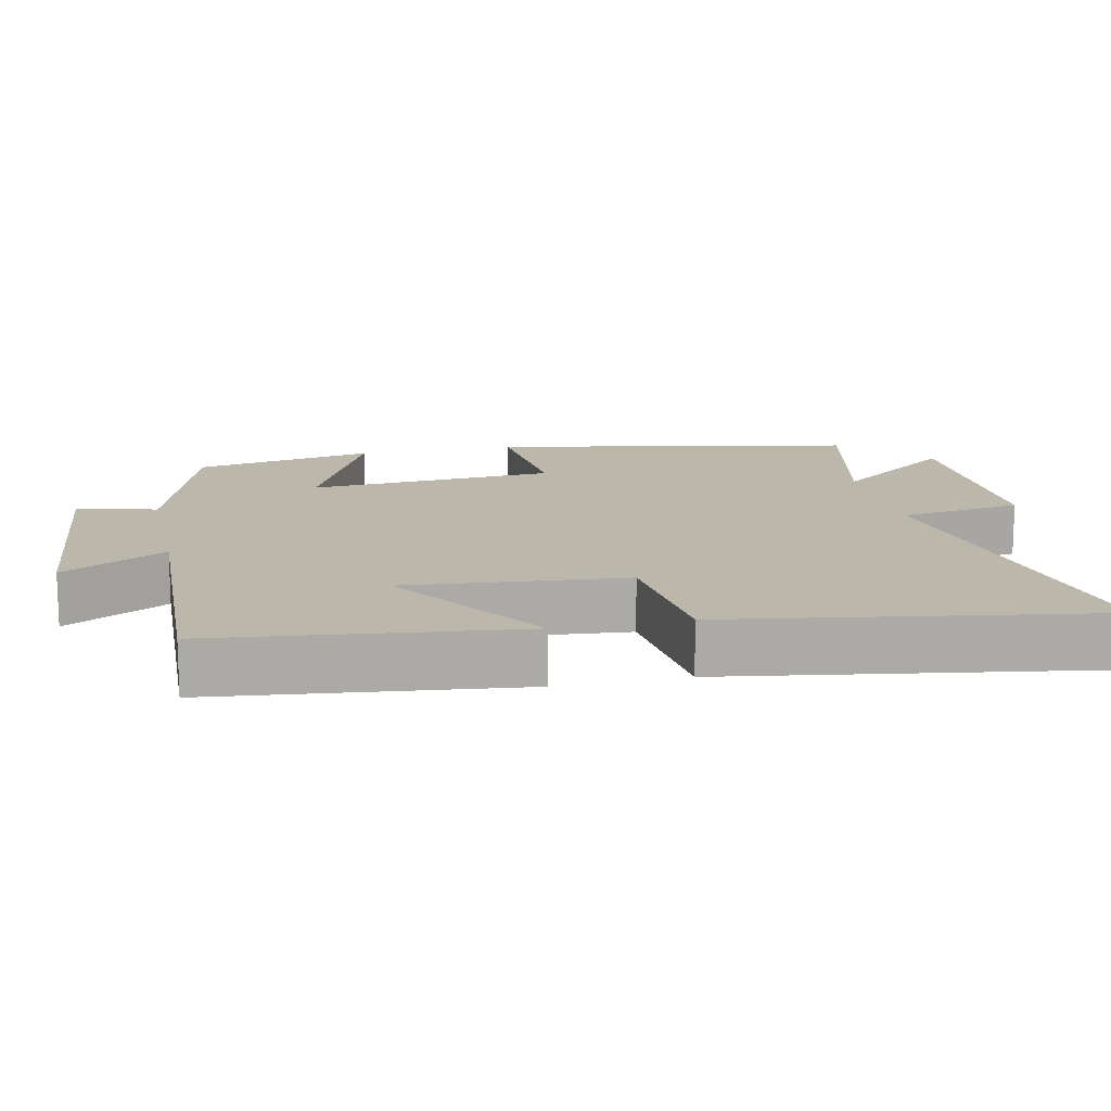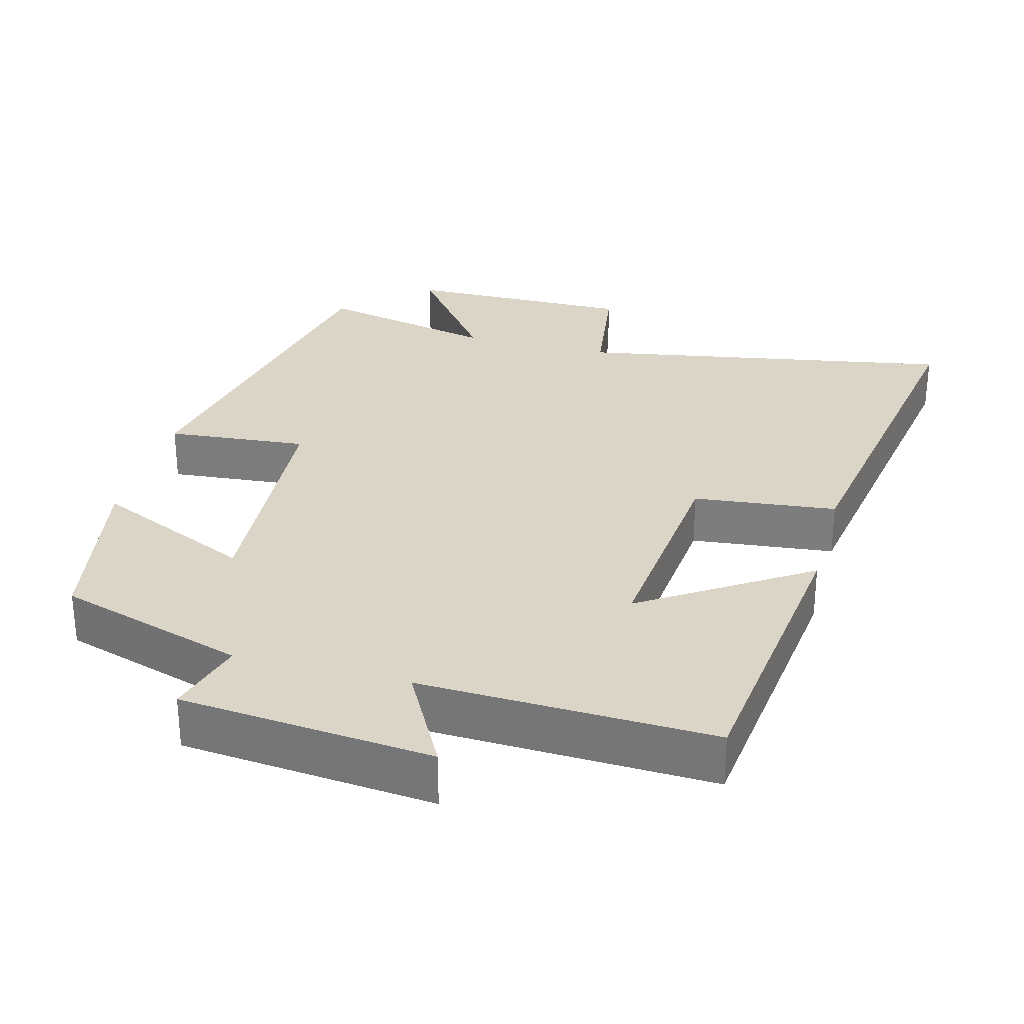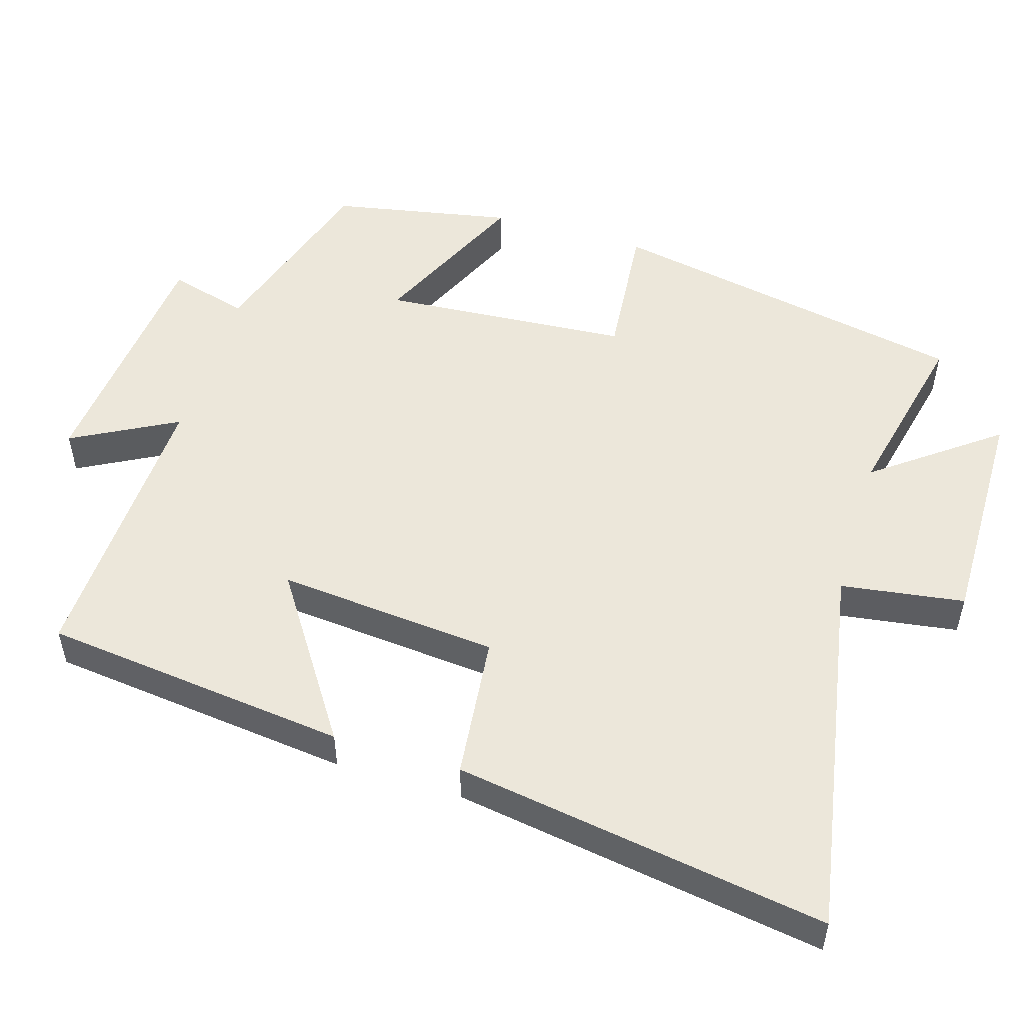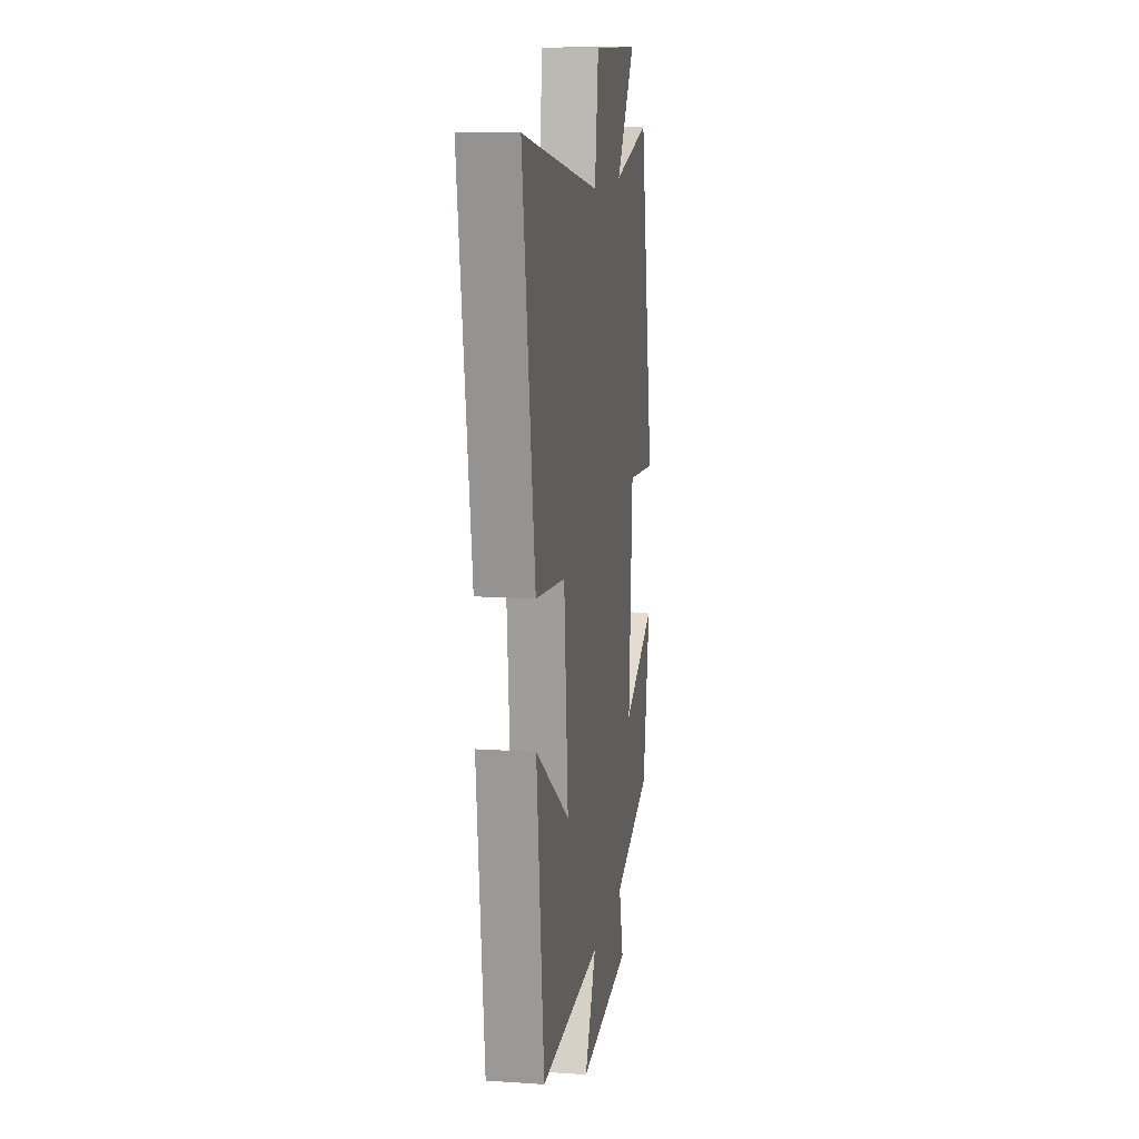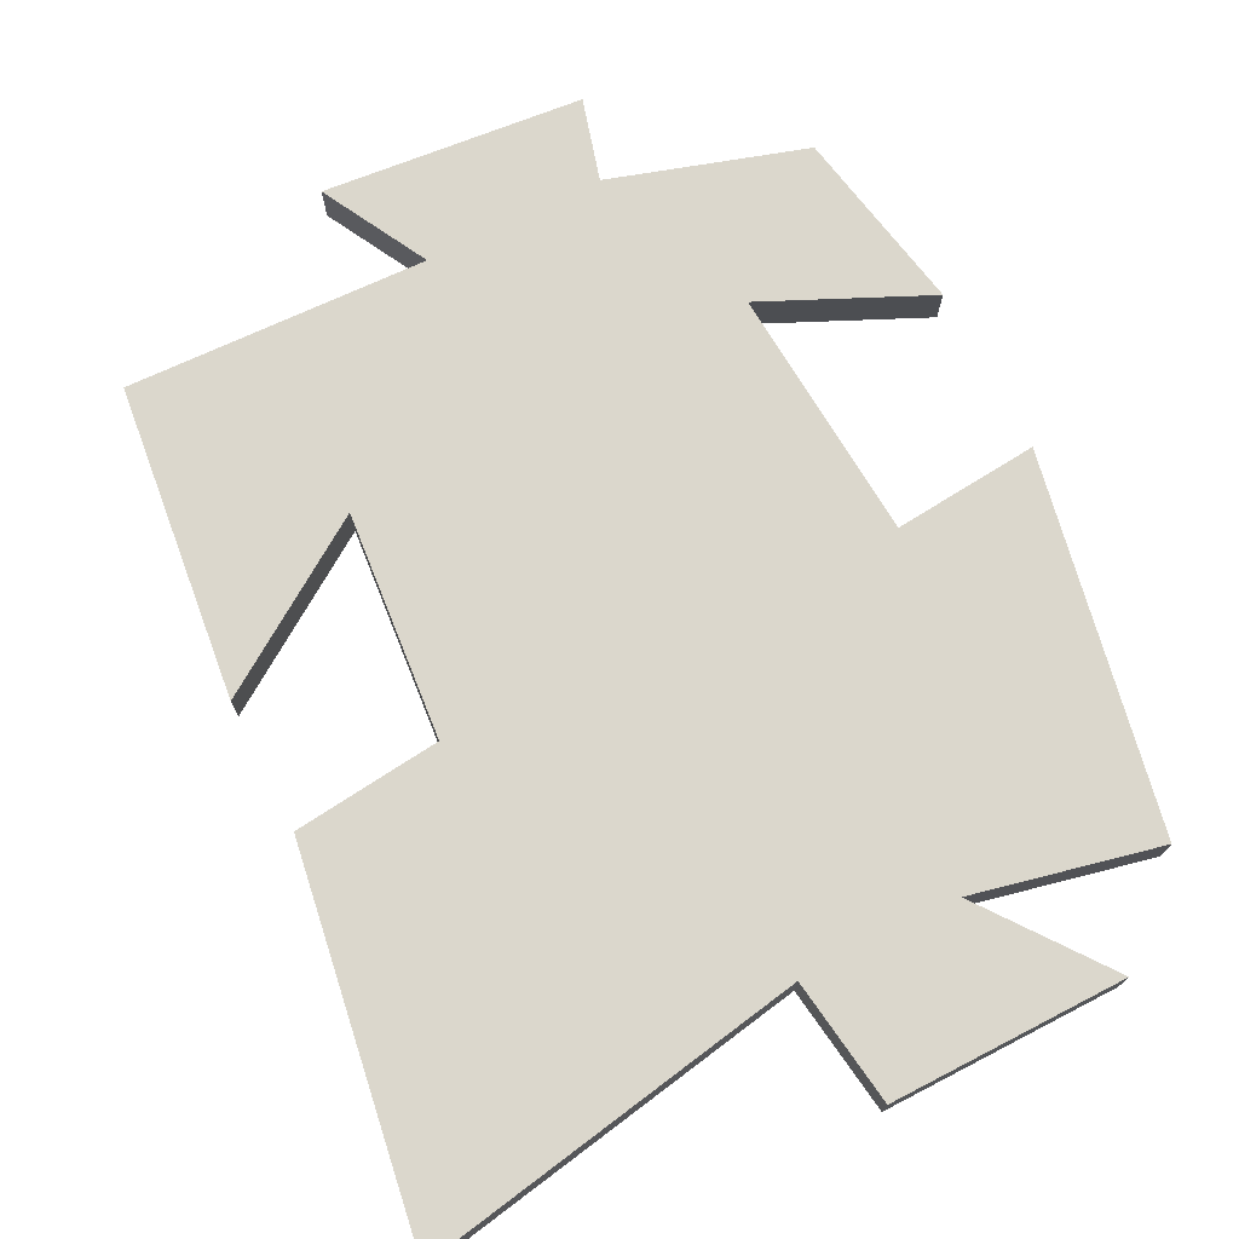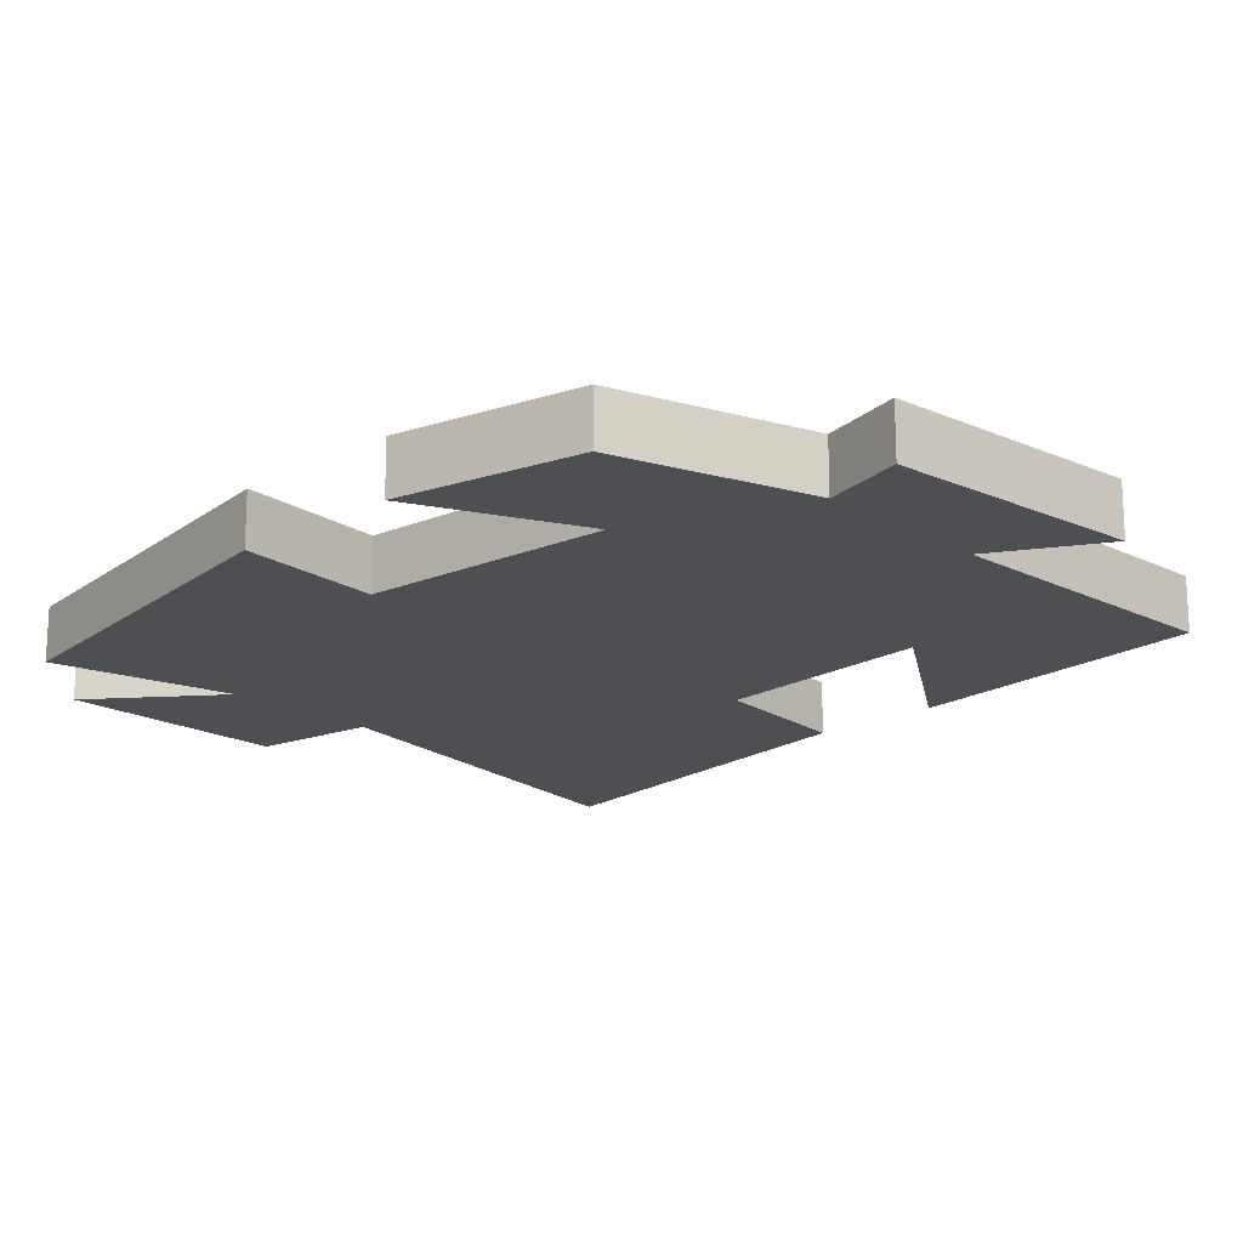
<metadata>
{"format":"obj","ext":"obj","renderer":"f3d","projection":"perspective","resolution":1024,"background":"white","views":[{"elev":14.5,"azim":-102.3,"up":"+Y"},{"elev":29.5,"azim":-165.1,"up":"+Y"},{"elev":51.9,"azim":-73.2,"up":"+Y"},{"elev":12.3,"azim":-81.0,"up":"+Z"},{"elev":73.2,"azim":-27.0,"up":"+Y"},{"elev":-17.6,"azim":133.5,"up":"+Y"}]}
</metadata>
<code>
v 0.453 0.07 -0.418
v 0.193 0.07 -0.5
v 0.224 0.07 -0.61
v -0.124 0.07 -0.644
v -0.047 0.07 -0.5
v -0.451 0.07 -0.516
v -0.5 0.07 -0.096
v -0.274 0.07 -0.245
v -0.302 0.07 0.059
v -0.5 0.07 0.08
v -0.582 0.07 0.592
v -0.06 0.07 0.5
v -0.036 0.07 0.67
v 0.28 0.07 0.668
v 0.154 0.07 0.5
v 0.402 0.07 0.556
v 0.5 0.07 0.055
v 0.305 0.07 0.072
v 0.281 0.07 -0.27
v 0.5 0.07 -0.169
v 0.453 0 -0.418
v 0.193 0 -0.5
v 0.224 0 -0.61
v -0.124 0 -0.644
v -0.047 0 -0.5
v -0.451 0 -0.516
v -0.5 0 -0.096
v -0.274 0 -0.245
v -0.302 0 0.059
v -0.5 0 0.08
v -0.582 0 0.592
v -0.06 0 0.5
v -0.036 0 0.67
v 0.28 0 0.668
v 0.154 0 0.5
v 0.402 0 0.556
v 0.5 0 0.055
v 0.305 0 0.072
v 0.281 0 -0.27
v 0.5 0 -0.169
f 19 20 1 2
f 18 19 2
f 15 16 17 18
f 15 18 2
f 12 13 14 15
f 12 15 2
f 9 10 11 12
f 8 9 12 2
f 5 6 7 8
f 5 8 2 3
f 3 4 5
f 22 21 40 39
f 22 39 38
f 38 37 36 35
f 22 38 35
f 35 34 33 32
f 22 35 32
f 32 31 30 29
f 22 32 29 28
f 28 27 26 25
f 23 22 28 25
f 25 24 23
f 1 21 22 2
f 2 22 23 3
f 3 23 24 4
f 4 24 25 5
f 5 25 26 6
f 6 26 27 7
f 7 27 28 8
f 8 28 29 9
f 9 29 30 10
f 10 30 31 11
f 11 31 32 12
f 12 32 33 13
f 13 33 34 14
f 14 34 35 15
f 15 35 36 16
f 16 36 37 17
f 17 37 38 18
f 18 38 39 19
f 19 39 40 20
f 20 40 21 1

</code>
